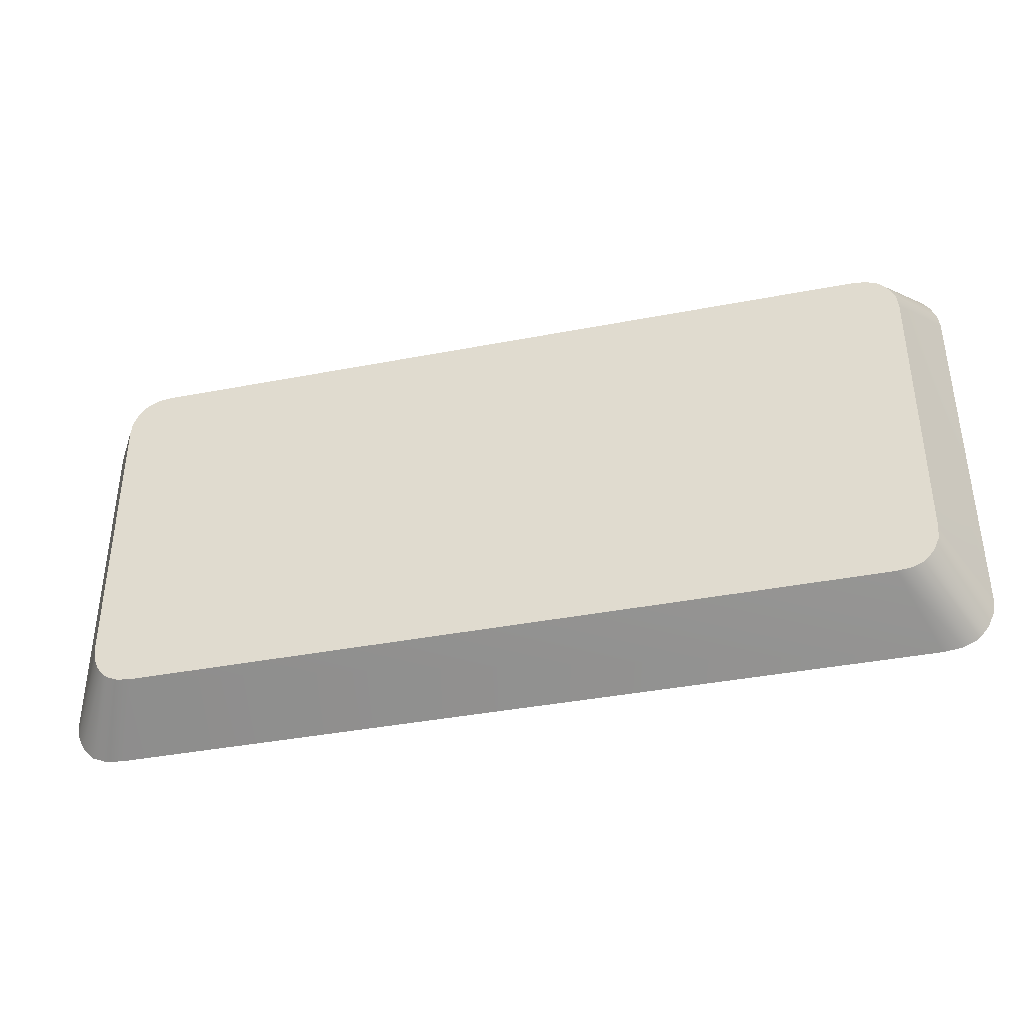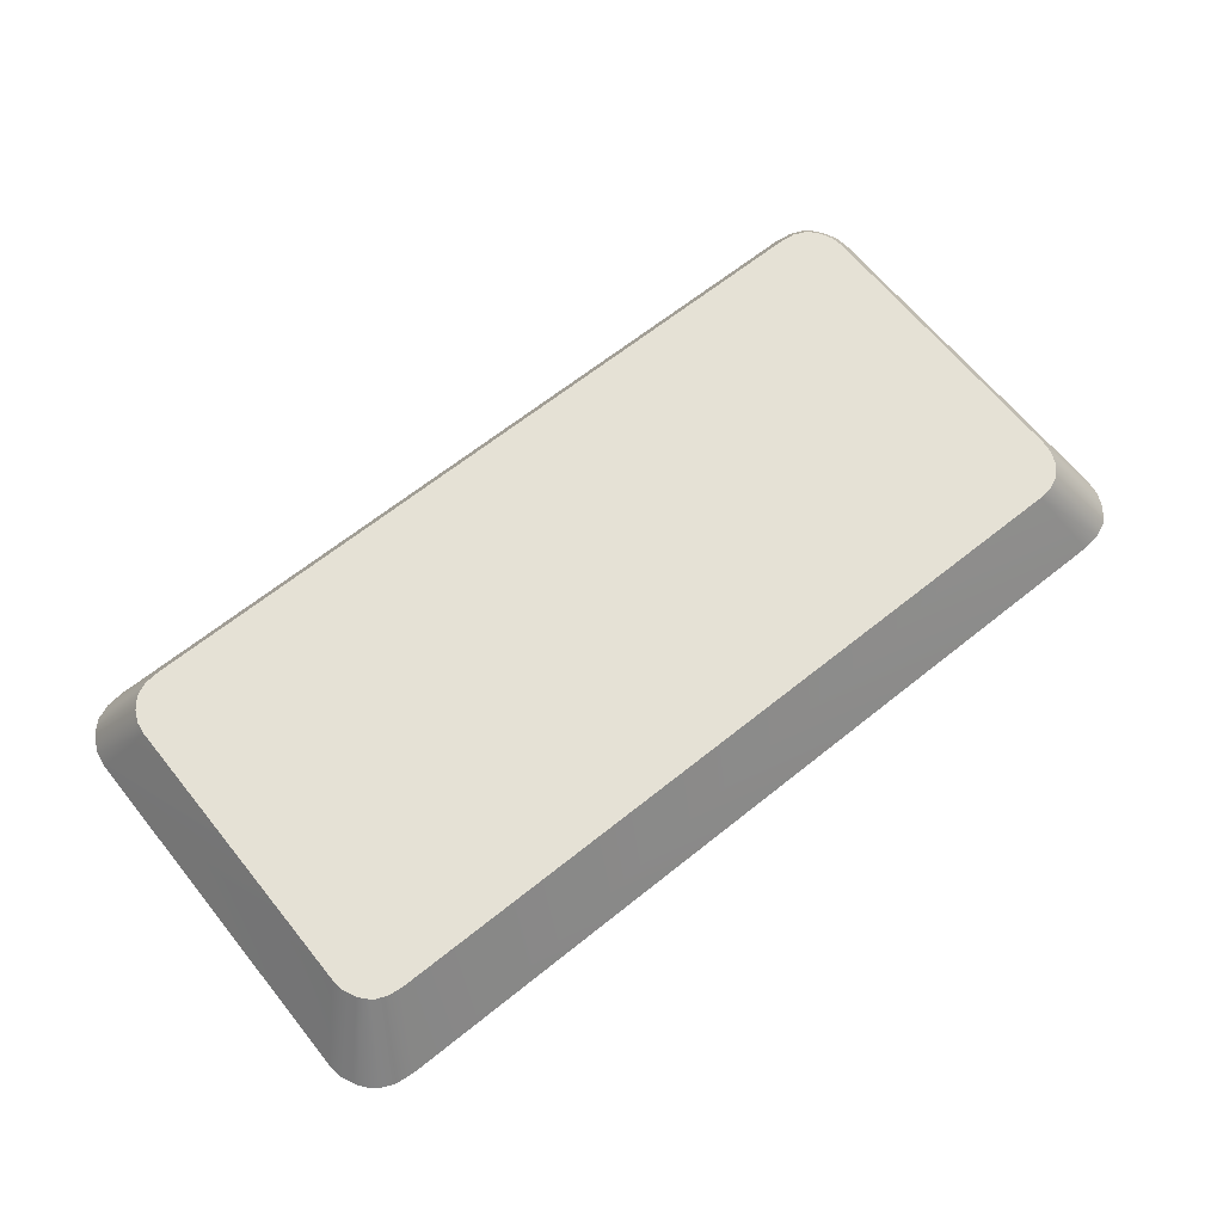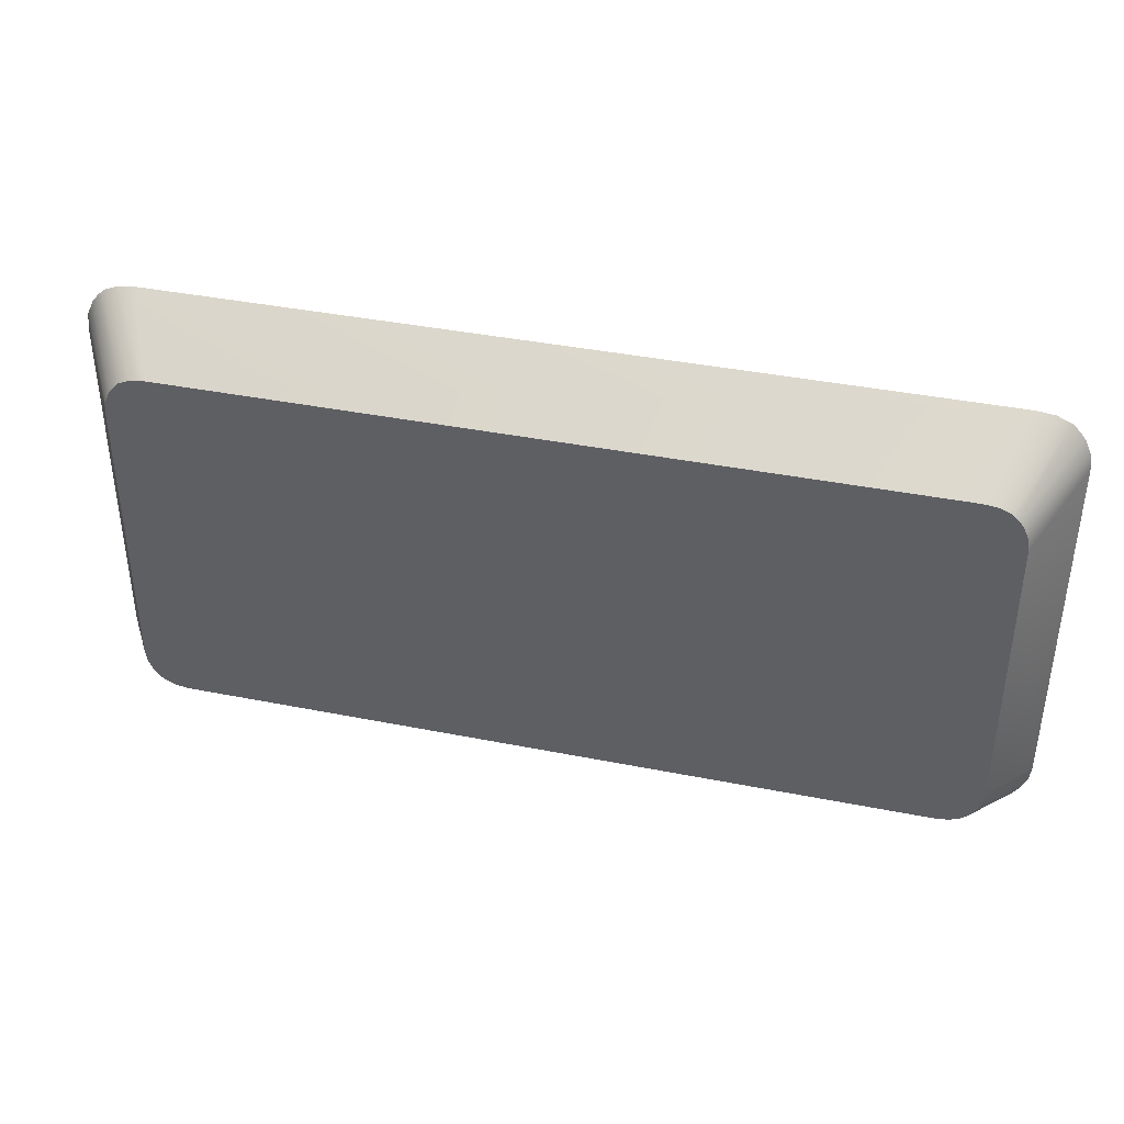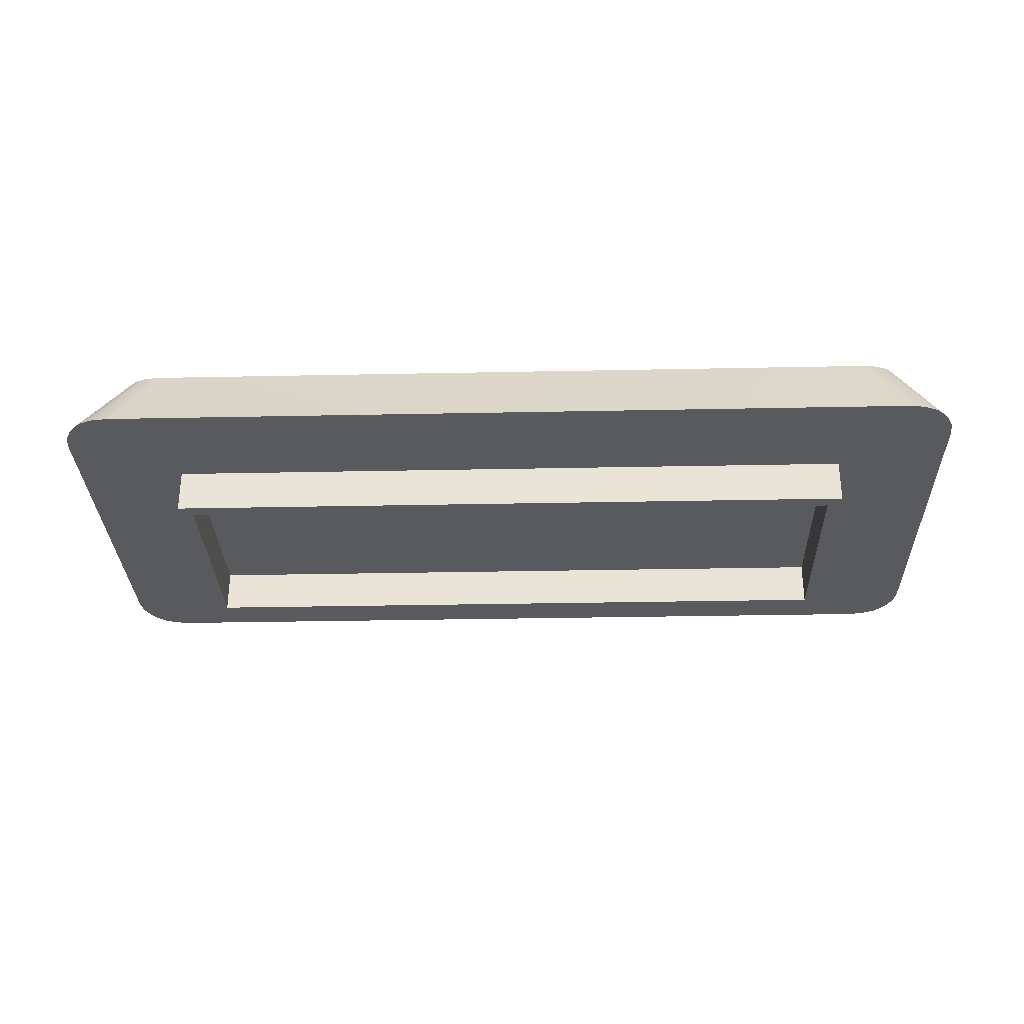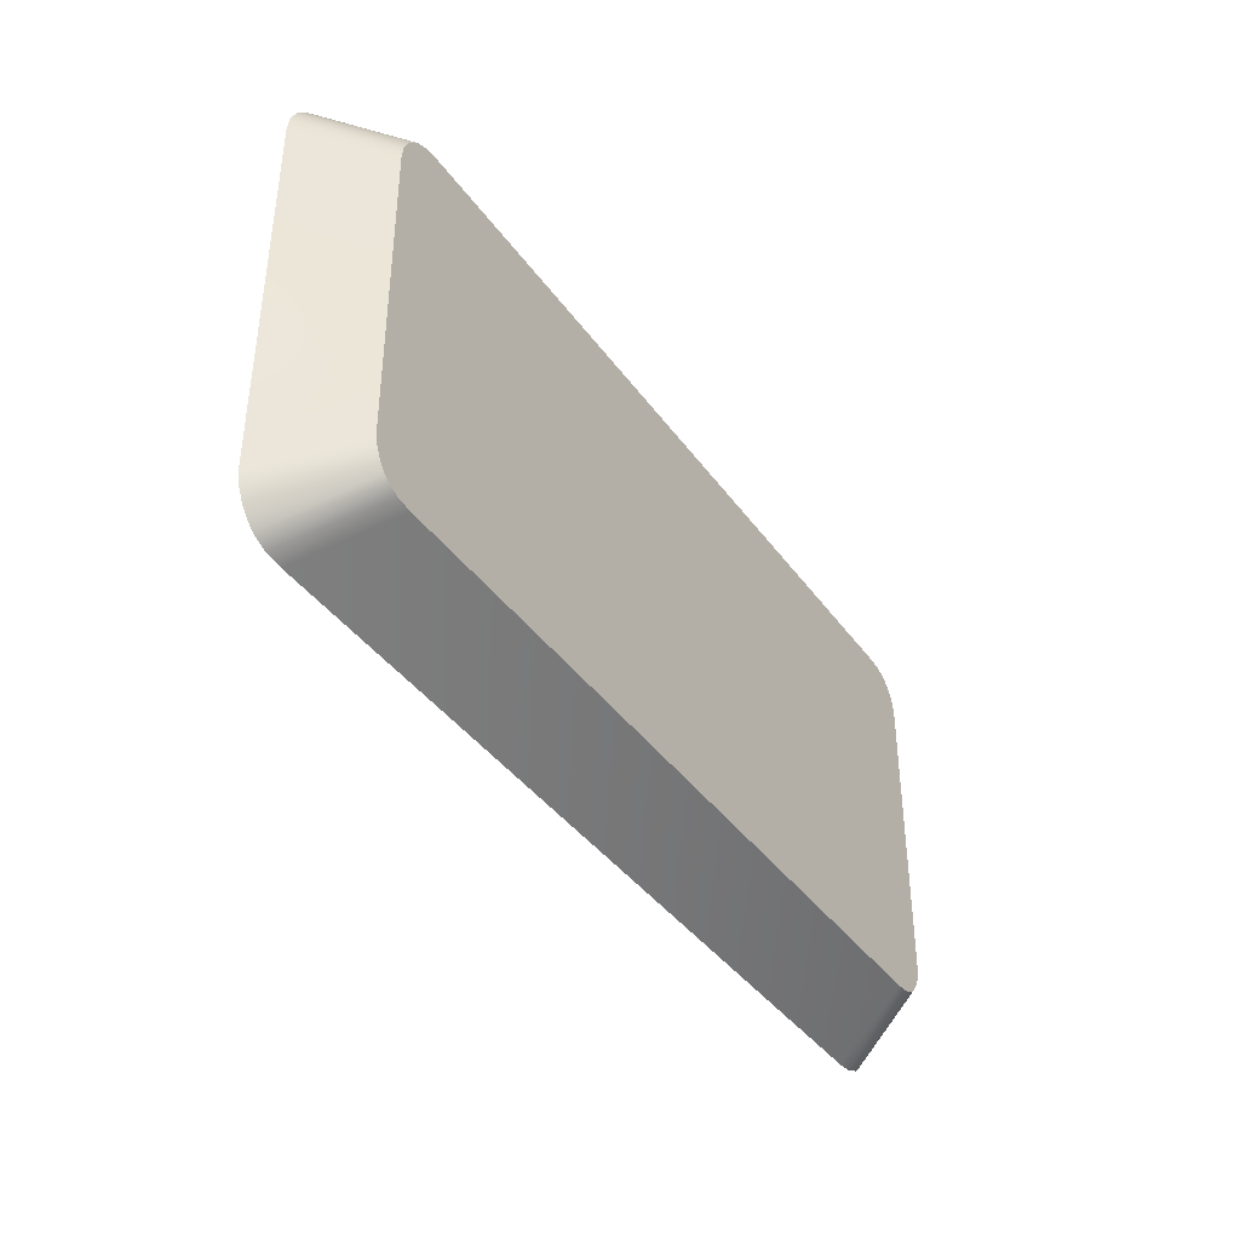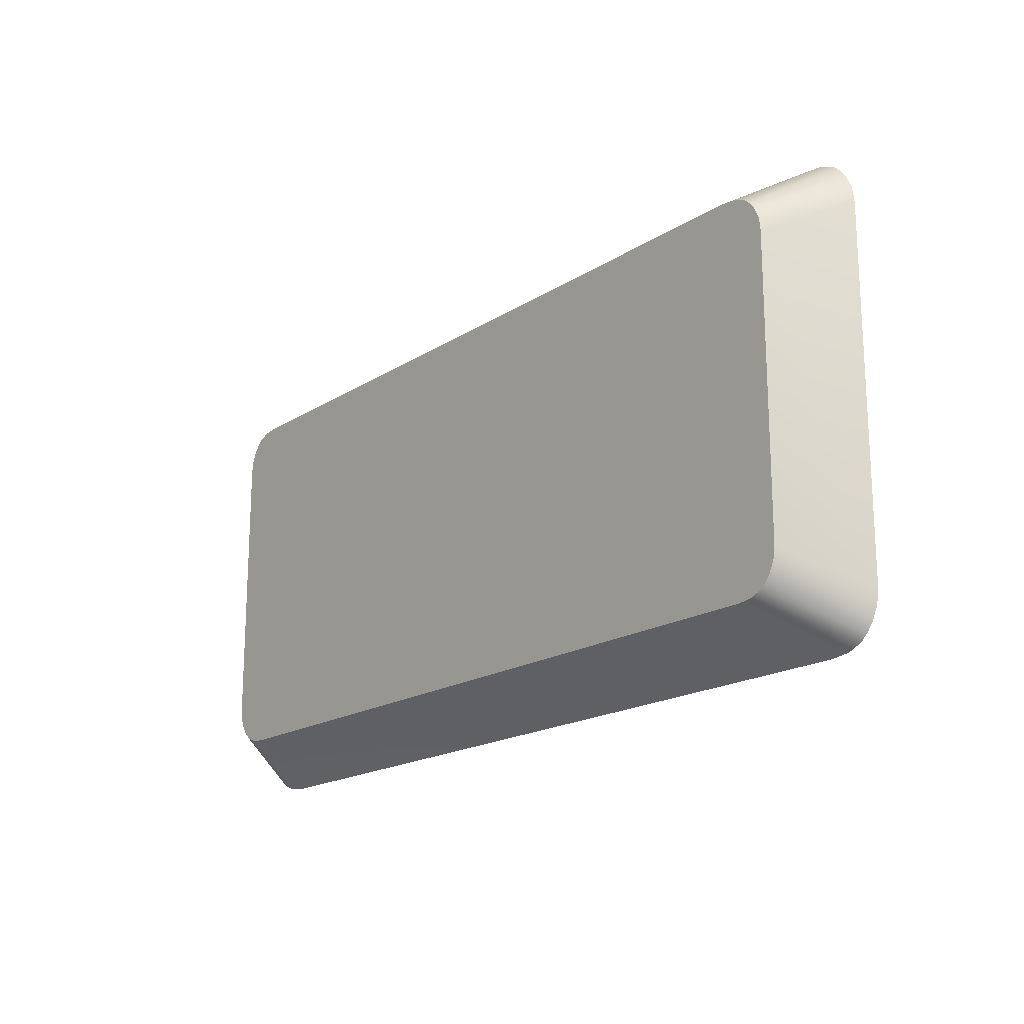
<metadata>
{"format":"obj","ext":"obj","renderer":"f3d","projection":"perspective","resolution":1024,"background":"white","views":[{"elev":-39.0,"azim":-166.4,"up":"+Z"},{"elev":65.1,"azim":-38.9,"up":"+Y"},{"elev":39.1,"azim":-166.0,"up":"+Z"},{"elev":-30.5,"azim":-178.3,"up":"+Y"},{"elev":-39.4,"azim":121.9,"up":"+Z"},{"elev":-18.1,"azim":-129.3,"up":"+Z"}]}
</metadata>
<code>
o mesh18/mesh18-geometry#mesh18-geometry
v -0.8568 0.01796 0.009228
v -0.8637 0.00592 0.01456
v -0.8627 0.00592 0.0158
v -0.8576 0.01796 0.008224
v -0.7272 0.00592 0.0158
v -0.8617 0.00592 0.0168
v -0.8647 0.00592 0.01244
v -0.7338 0.01796 0.009228
v -0.7283 0.00592 0.0168
v -0.7262 0.00592 0.01456
v -0.856 0.01796 0.01004
v -0.8584 0.01796 0.006502
v -0.7347 0.01796 0.01004
v -0.733 0.01796 0.008224
v -0.7304 0.00592 0.01773
v -0.8595 0.00592 0.01773
v -0.865 0.00592 0.01012
v -0.7253 0.00592 0.01244
v -0.7364 0.01796 0.01079
v -0.7322 0.01796 0.006502
v -0.8542 0.01796 0.01079
v -0.8587 0.01796 0.004629
v -0.7332 0.00592 0.01803
v -0.7386 0.01796 0.01104
v -0.8567 0.00592 0.01803
v -0.865 0.00592 -0.04403
v -0.725 0.00592 0.01012
v -0.732 0.01796 0.004629
v -0.852 0.01796 0.01104
v -0.8587 0.01796 -0.03924
v -0.8484 0.00592 0.001512
v -0.8498 0.01796 -0.02578
v -0.8647 0.00592 -0.04634
v -0.8484 0.00592 -0.03542
v -0.7415 0.00592 0.001512
v -0.732 0.01796 -0.03924
v -0.8498 0.01796 -0.02753
v -0.8584 0.01796 -0.04111
v -0.725 0.00592 -0.04403
v -0.7415 0.00592 -0.03542
v -0.8463 0.00592 -0.000607
v -0.8484 -0.000647 -0.03542
v -0.8332 0.01796 -0.02316
v -0.7415 -0.000647 0.001512
v -0.8263 0.01796 -0.02666
v -0.843 0.01796 -0.03171
v -0.8637 0.00592 -0.04847
v -0.7253 0.00592 -0.04634
v -0.7436 0.00592 -0.0333
v -0.8463 0.00592 -0.0333
v -0.8484 -0.000647 0.001512
v -0.8332 0.01796 -0.02578
v -0.7436 0.00592 -0.000607
v -0.7322 0.01796 -0.04111
v -0.8332 0.01796 -0.02753
v -0.8499 0.01796 -0.03521
v -0.8576 0.01796 -0.04283
v -0.843 0.01796 -0.03871
v -0.7415 -0.000647 -0.03542
v -0.8463 -0.000647 -0.000607
v -0.8332 0.01796 -0.03016
v -0.843 0.01796 -0.03433
v -0.8627 0.00592 -0.04971
v -0.7262 0.00592 -0.04847
v -0.843 0.01796 -0.03608
v -0.733 0.01796 -0.04283
v -0.7436 -0.000647 -0.0333
v -0.8463 -0.000647 -0.0333
v -0.7436 -0.000647 -0.000607
v -0.8263 0.01796 -0.03433
v -0.8568 0.01796 -0.04384
v -0.8263 0.01796 -0.03608
v -0.856 0.01796 -0.04465
v -0.7272 0.00592 -0.04971
v -0.7338 0.01796 -0.04384
v -0.8617 0.00592 -0.05071
v -0.7347 0.01796 -0.04465
v -0.8542 0.01796 -0.0454
v -0.7283 0.00592 -0.05071
v -0.8595 0.00592 -0.05164
v -0.7304 0.00592 -0.05164
v -0.7364 0.01796 -0.0454
v -0.852 0.01796 -0.04564
v -0.8567 0.00592 -0.05194
v -0.7332 0.00592 -0.05194
v -0.7386 0.01796 -0.04564
f 1 2 3
f 3 2 1
f 4 2 1
f 1 2 4
f 5 3 2
f 2 3 5
f 1 3 6
f 6 3 1
f 4 7 2
f 2 7 4
f 1 8 4
f 4 8 1
f 9 3 5
f 5 3 9
f 5 2 10
f 10 2 5
f 9 6 3
f 3 6 9
f 1 6 11
f 11 6 1
f 12 7 4
f 4 7 12
f 10 2 7
f 7 2 10
f 1 13 8
f 8 13 1
f 4 8 14
f 14 8 4
f 13 9 5
f 5 9 13
f 14 5 10
f 10 5 14
f 15 6 9
f 9 6 15
f 6 16 11
f 11 16 6
f 11 13 1
f 1 13 11
f 12 17 7
f 7 17 12
f 4 14 12
f 12 14 4
f 10 7 18
f 18 7 10
f 8 13 5
f 5 13 8
f 8 5 14
f 14 5 8
f 19 9 13
f 13 9 19
f 14 10 20
f 20 10 14
f 15 16 6
f 6 16 15
f 19 15 9
f 9 15 19
f 16 21 11
f 11 21 16
f 11 19 13
f 13 19 11
f 22 17 12
f 12 17 22
f 18 7 17
f 17 7 18
f 12 14 20
f 20 14 12
f 20 10 18
f 18 10 20
f 23 16 15
f 15 16 23
f 24 15 19
f 19 15 24
f 16 25 21
f 21 25 16
f 21 19 11
f 11 19 21
f 22 26 17
f 17 26 22
f 12 20 22
f 22 20 12
f 18 17 27
f 27 17 18
f 20 18 28
f 28 18 20
f 16 23 25
f 25 23 16
f 24 23 15
f 15 23 24
f 21 24 19
f 19 24 21
f 25 29 21
f 21 29 25
f 26 22 30
f 30 22 26
f 31 17 26
f 26 17 31
f 22 20 28
f 28 20 22
f 27 17 31
f 31 17 27
f 28 18 27
f 27 18 28
f 24 25 23
f 23 25 24
f 24 21 29
f 29 21 24
f 25 24 29
f 29 24 25
f 22 32 30
f 30 32 22
f 30 33 26
f 26 33 30
f 31 26 34
f 34 26 31
f 22 28 32
f 32 28 22
f 35 27 31
f 31 27 35
f 27 36 28
f 28 36 27
f 30 32 37
f 37 32 30
f 38 33 30
f 30 33 38
f 39 26 33
f 33 26 39
f 34 26 40
f 40 26 34
f 31 41 34
f 34 41 31
f 42 31 34
f 34 31 42
f 32 28 43
f 43 28 32
f 27 35 39
f 39 35 27
f 31 44 35
f 35 44 31
f 41 31 35
f 35 31 41
f 36 27 39
f 39 27 36
f 36 43 28
f 28 43 36
f 37 45 32
f 30 37 46
f 46 37 30
f 38 47 33
f 33 47 38
f 30 36 38
f 38 36 30
f 39 40 26
f 26 40 39
f 39 33 48
f 48 33 39
f 40 42 34
f 34 42 40
f 49 40 34
f 34 40 49
f 34 41 50
f 50 41 34
f 31 42 51
f 51 42 31
f 32 43 52
f 52 43 32
f 39 35 40
f 40 35 39
f 44 31 51
f 51 31 44
f 44 40 35
f 35 40 44
f 35 53 41
f 41 53 35
f 36 39 54
f 54 39 36
f 43 36 45
f 45 36 43
f 32 45 52
f 55 45 37
f 46 37 55
f 55 37 46
f 30 46 56
f 56 46 30
f 57 47 38
f 38 47 57
f 48 33 47
f 47 33 48
f 58 36 30
f 30 36 58
f 38 36 54
f 54 36 38
f 54 39 48
f 48 39 54
f 42 40 59
f 59 40 42
f 53 40 49
f 49 40 53
f 34 50 49
f 49 50 34
f 50 53 41
f 41 53 50
f 60 50 41
f 41 50 60
f 60 51 42
f 42 51 60
f 43 52 45
f 53 35 40
f 40 35 53
f 51 60 44
f 44 60 51
f 40 44 59
f 59 44 40
f 53 60 41
f 41 60 53
f 45 36 61
f 61 36 45
f 61 45 55
f 46 55 61
f 61 55 46
f 46 56 62
f 30 56 58
f 58 56 30
f 57 63 47
f 47 63 57
f 38 54 57
f 57 54 38
f 48 47 64
f 64 47 48
f 65 36 58
f 58 36 65
f 54 48 66
f 66 48 54
f 59 67 42
f 42 67 59
f 53 50 49
f 49 50 53
f 67 53 49
f 49 53 67
f 50 67 49
f 49 67 50
f 50 60 68
f 68 60 50
f 60 42 68
f 68 42 60
f 69 44 60
f 60 44 69
f 44 69 59
f 59 69 44
f 60 53 69
f 69 53 60
f 61 36 46
f 46 36 61
f 70 62 56
f 46 70 62
f 62 70 46
f 58 65 56
f 71 63 57
f 57 63 71
f 64 47 63
f 63 47 64
f 57 54 66
f 66 54 57
f 66 48 64
f 64 48 66
f 72 36 65
f 65 36 72
f 59 69 67
f 67 69 59
f 68 42 67
f 67 42 68
f 53 67 69
f 69 67 53
f 67 50 68
f 68 50 67
f 46 36 70
f 70 36 46
f 72 70 56
f 65 72 56
f 63 71 73
f 73 71 63
f 57 66 71
f 71 66 57
f 64 63 74
f 74 63 64
f 66 64 75
f 75 64 66
f 70 36 72
f 72 36 70
f 71 75 73
f 73 75 71
f 63 73 76
f 76 73 63
f 71 66 75
f 75 66 71
f 74 63 76
f 76 63 74
f 75 64 74
f 74 64 75
f 73 75 77
f 77 75 73
f 76 73 78
f 78 73 76
f 74 76 79
f 79 76 74
f 79 75 74
f 74 75 79
f 79 77 75
f 75 77 79
f 73 77 78
f 78 77 73
f 76 78 80
f 80 78 76
f 79 76 80
f 80 76 79
f 77 79 81
f 81 79 77
f 78 77 82
f 82 77 78
f 80 78 83
f 83 78 80
f 79 80 81
f 81 80 79
f 82 77 81
f 81 77 82
f 78 82 83
f 83 82 78
f 80 83 84
f 84 83 80
f 81 80 84
f 84 80 81
f 82 81 85
f 85 81 82
f 83 82 86
f 86 82 83
f 86 84 83
f 83 84 86
f 81 84 85
f 85 84 81
f 86 82 85
f 85 82 86
f 84 86 85
f 85 86 84
f 32 45 37
f 52 45 32
f 37 45 55
f 45 52 43
f 55 45 61
f 62 56 46
f 56 62 70
f 56 65 58
f 56 70 72
f 56 72 65

</code>
